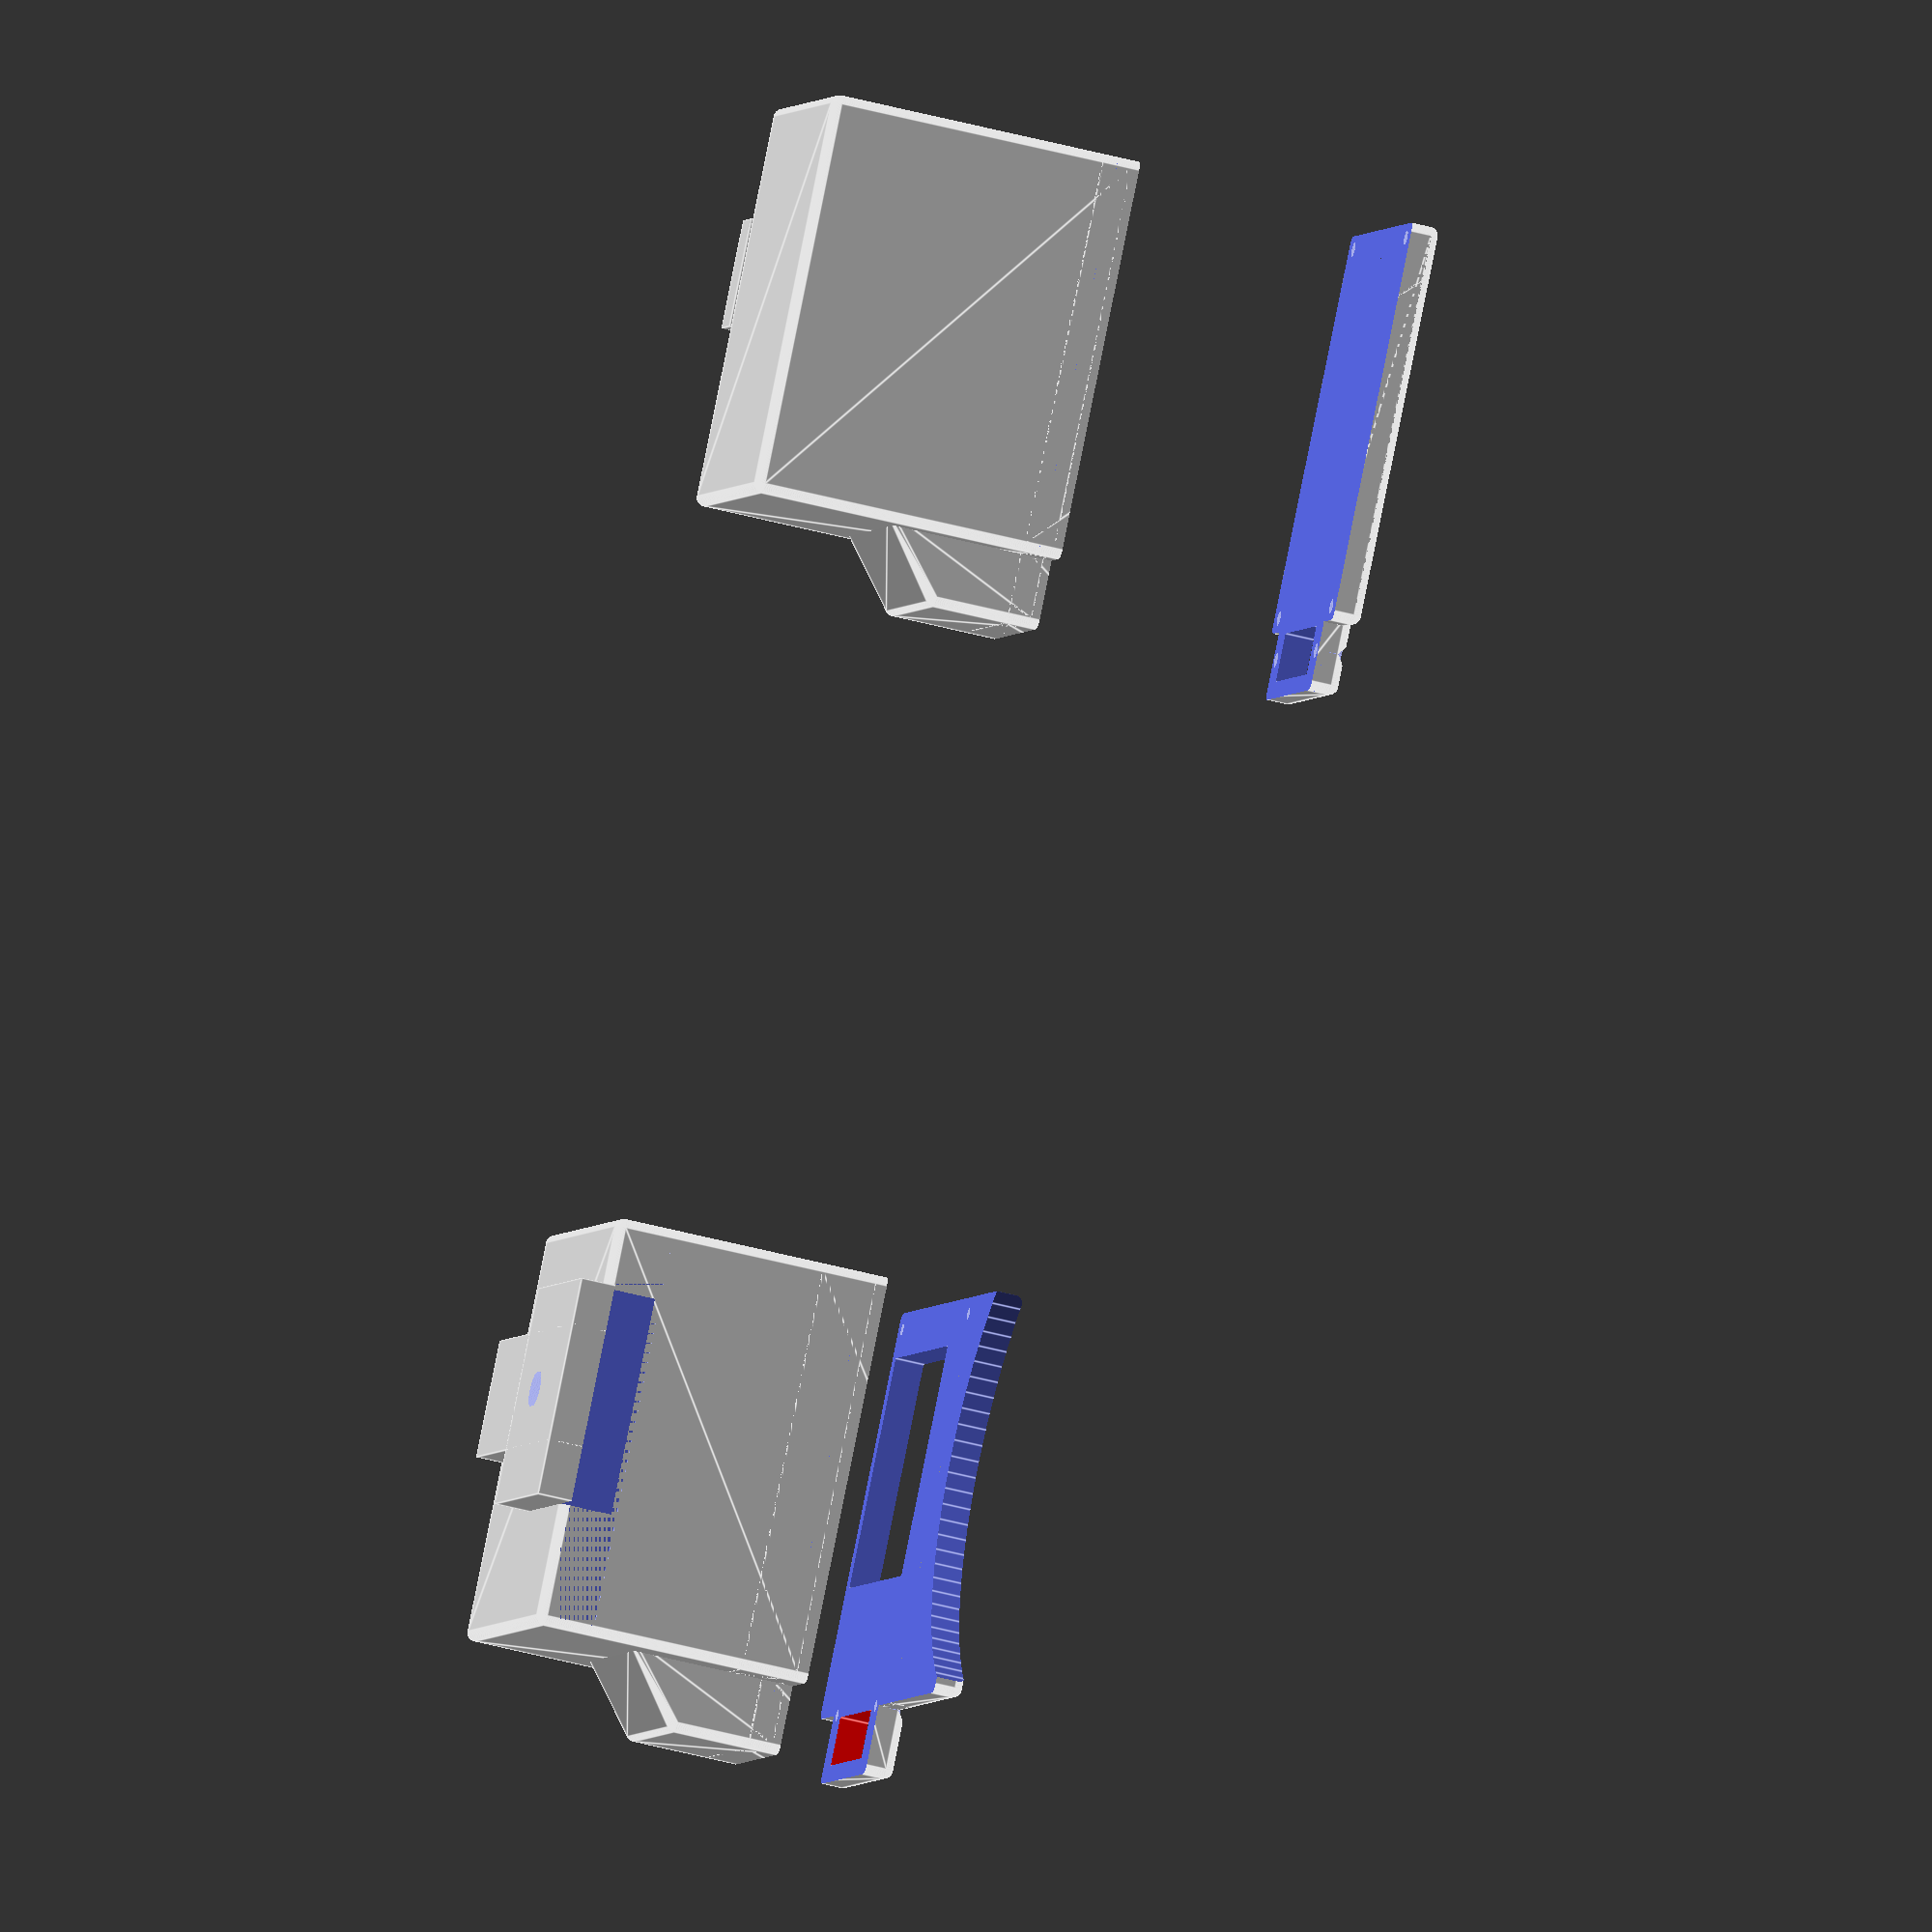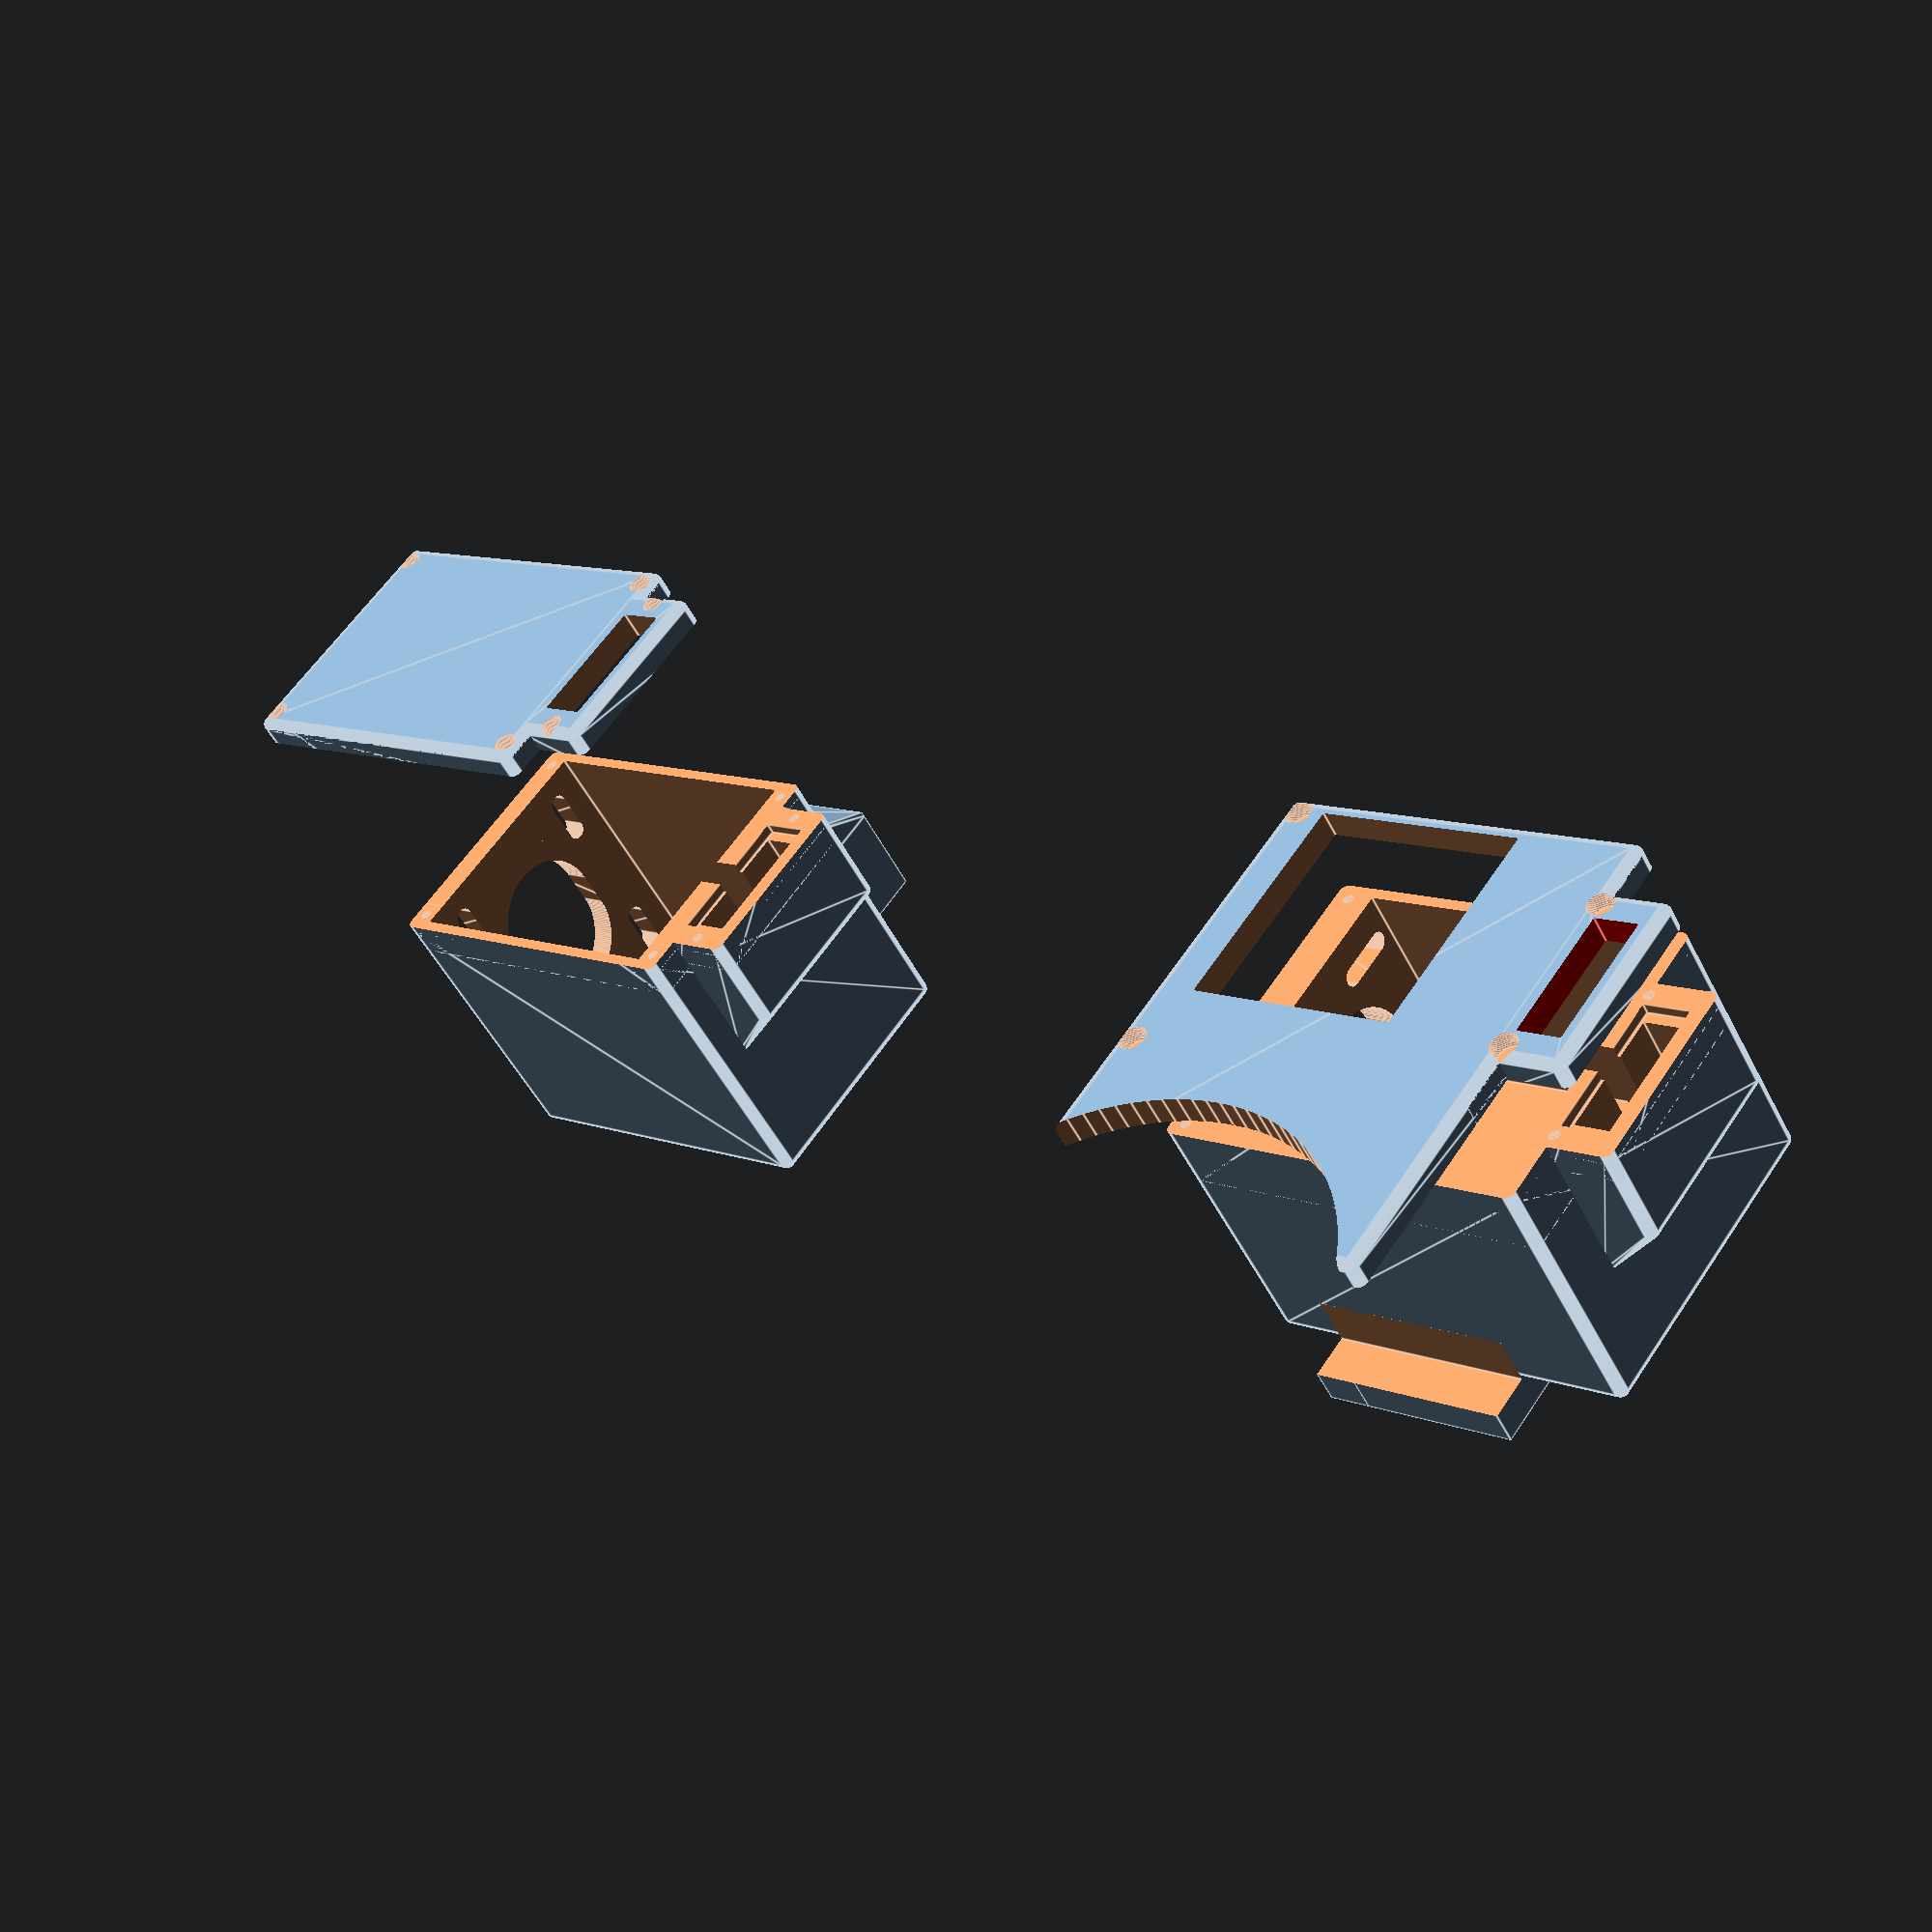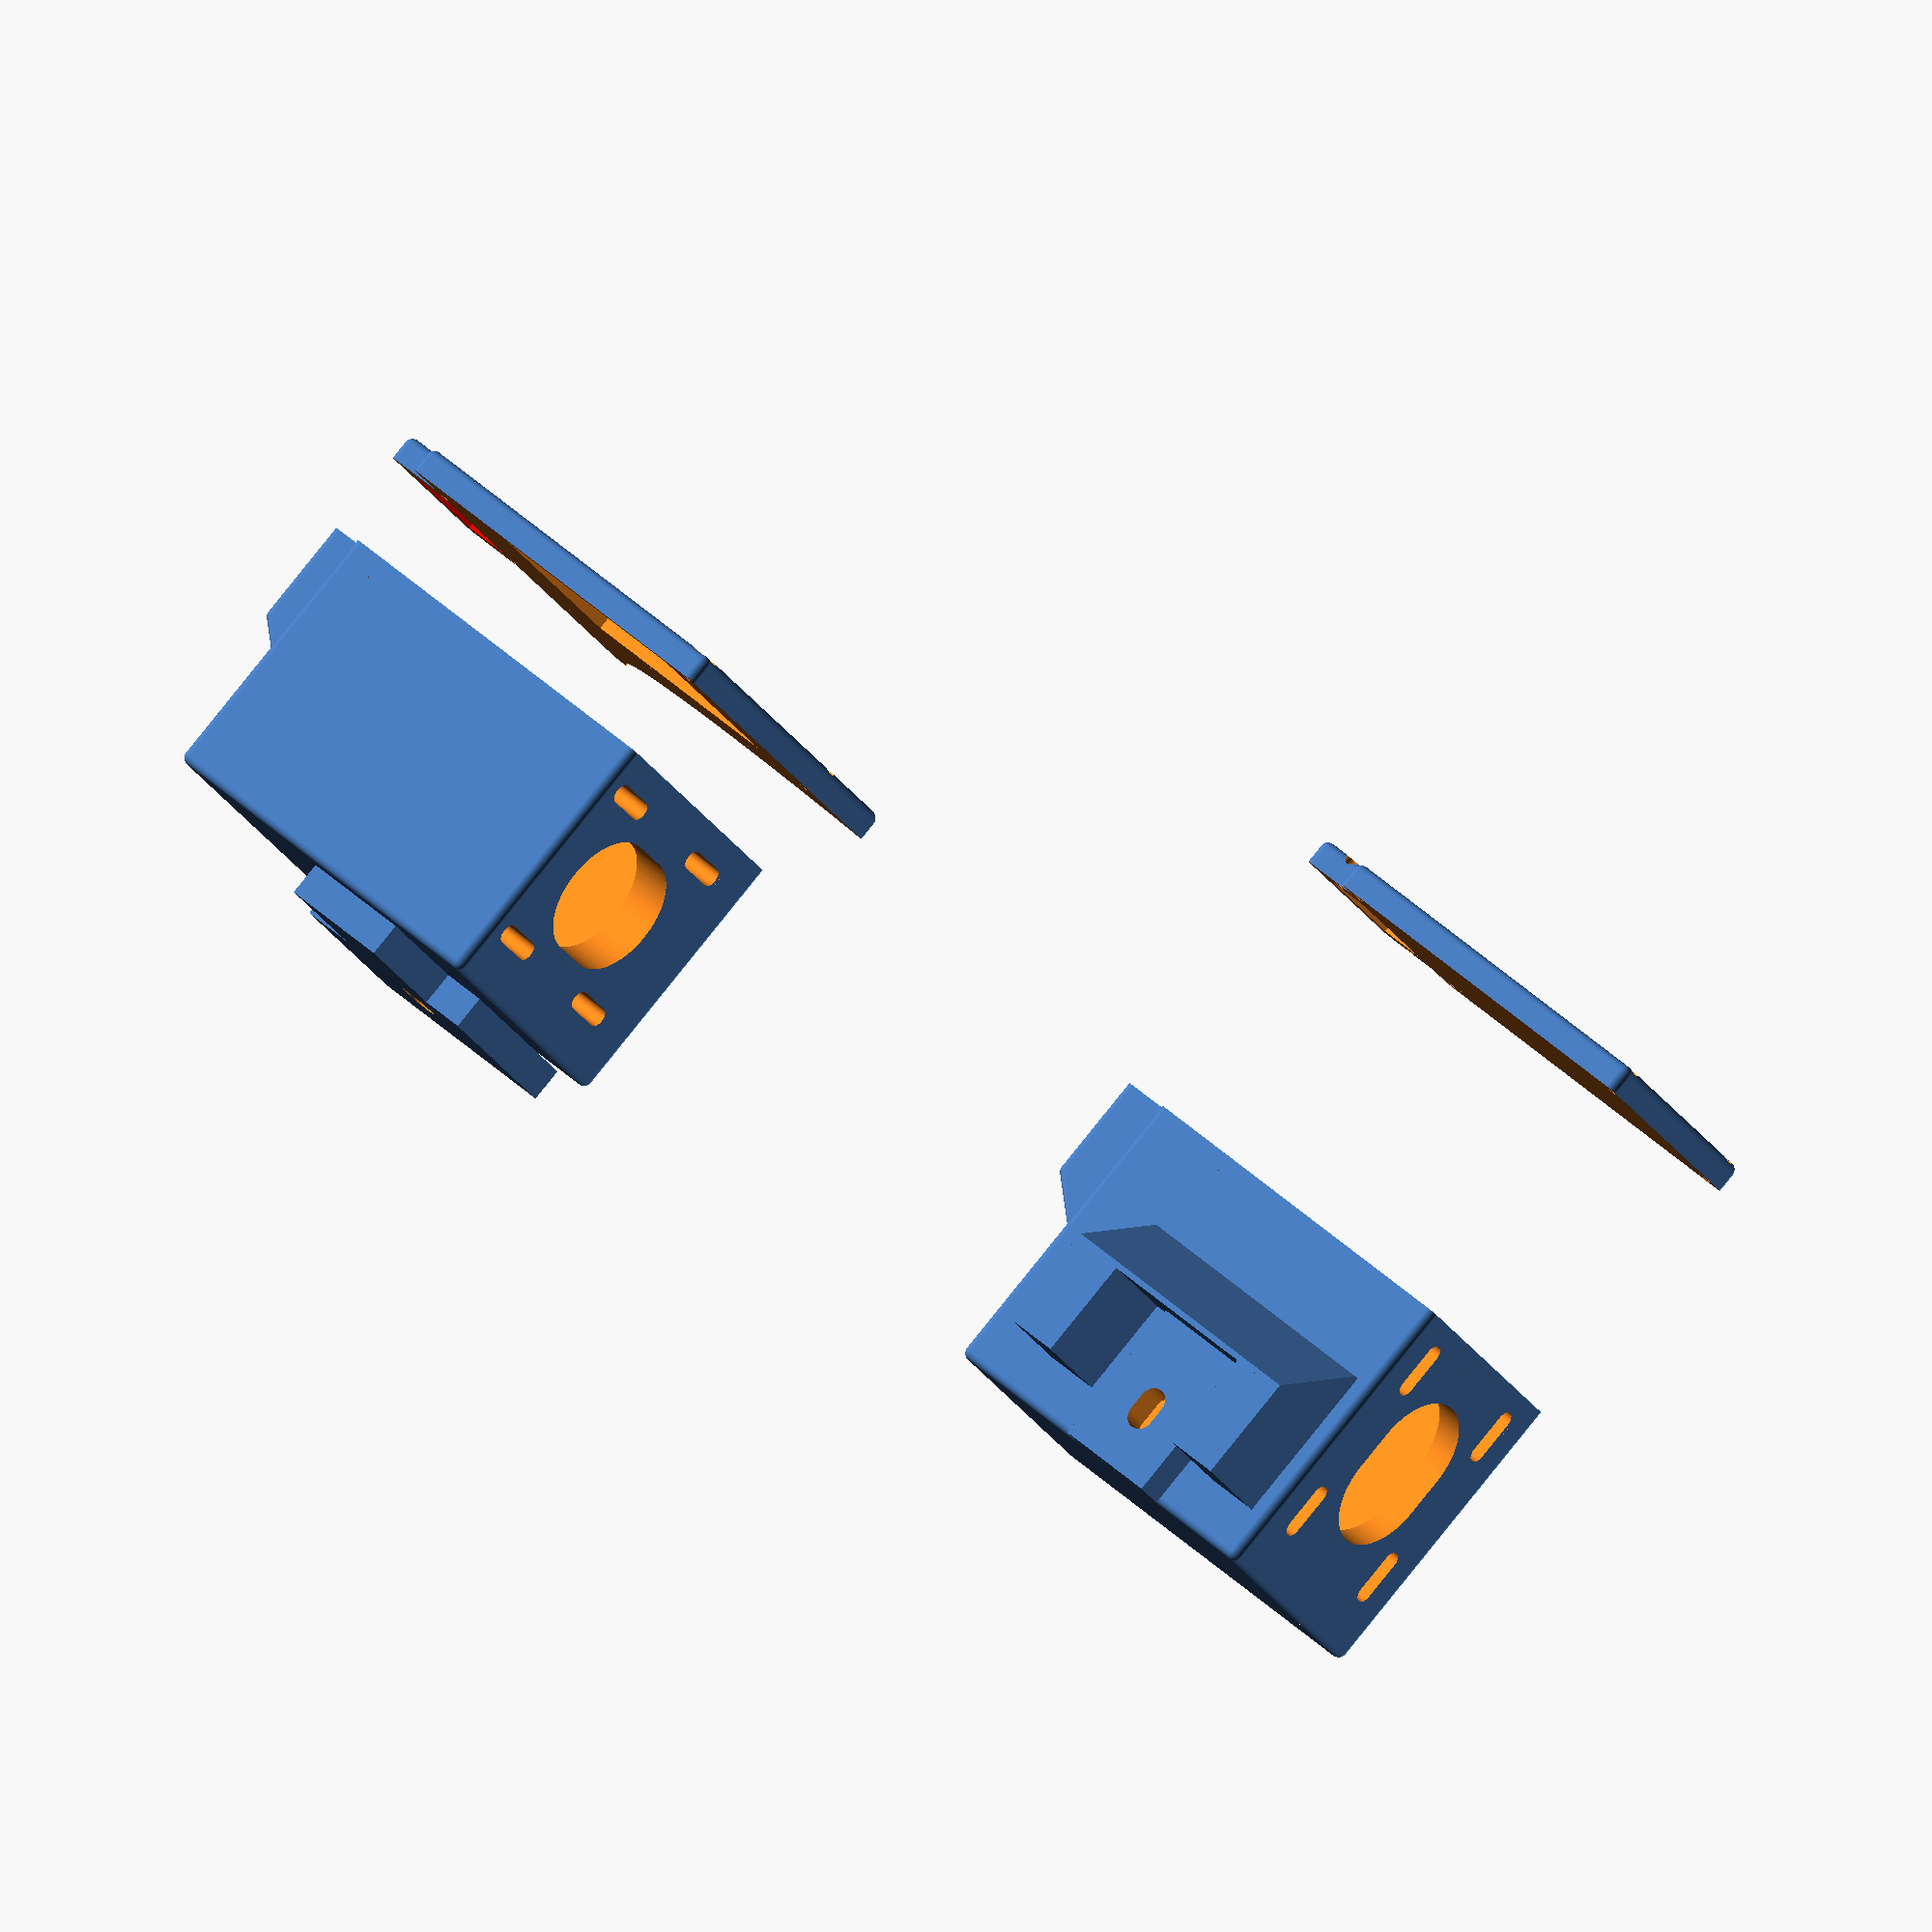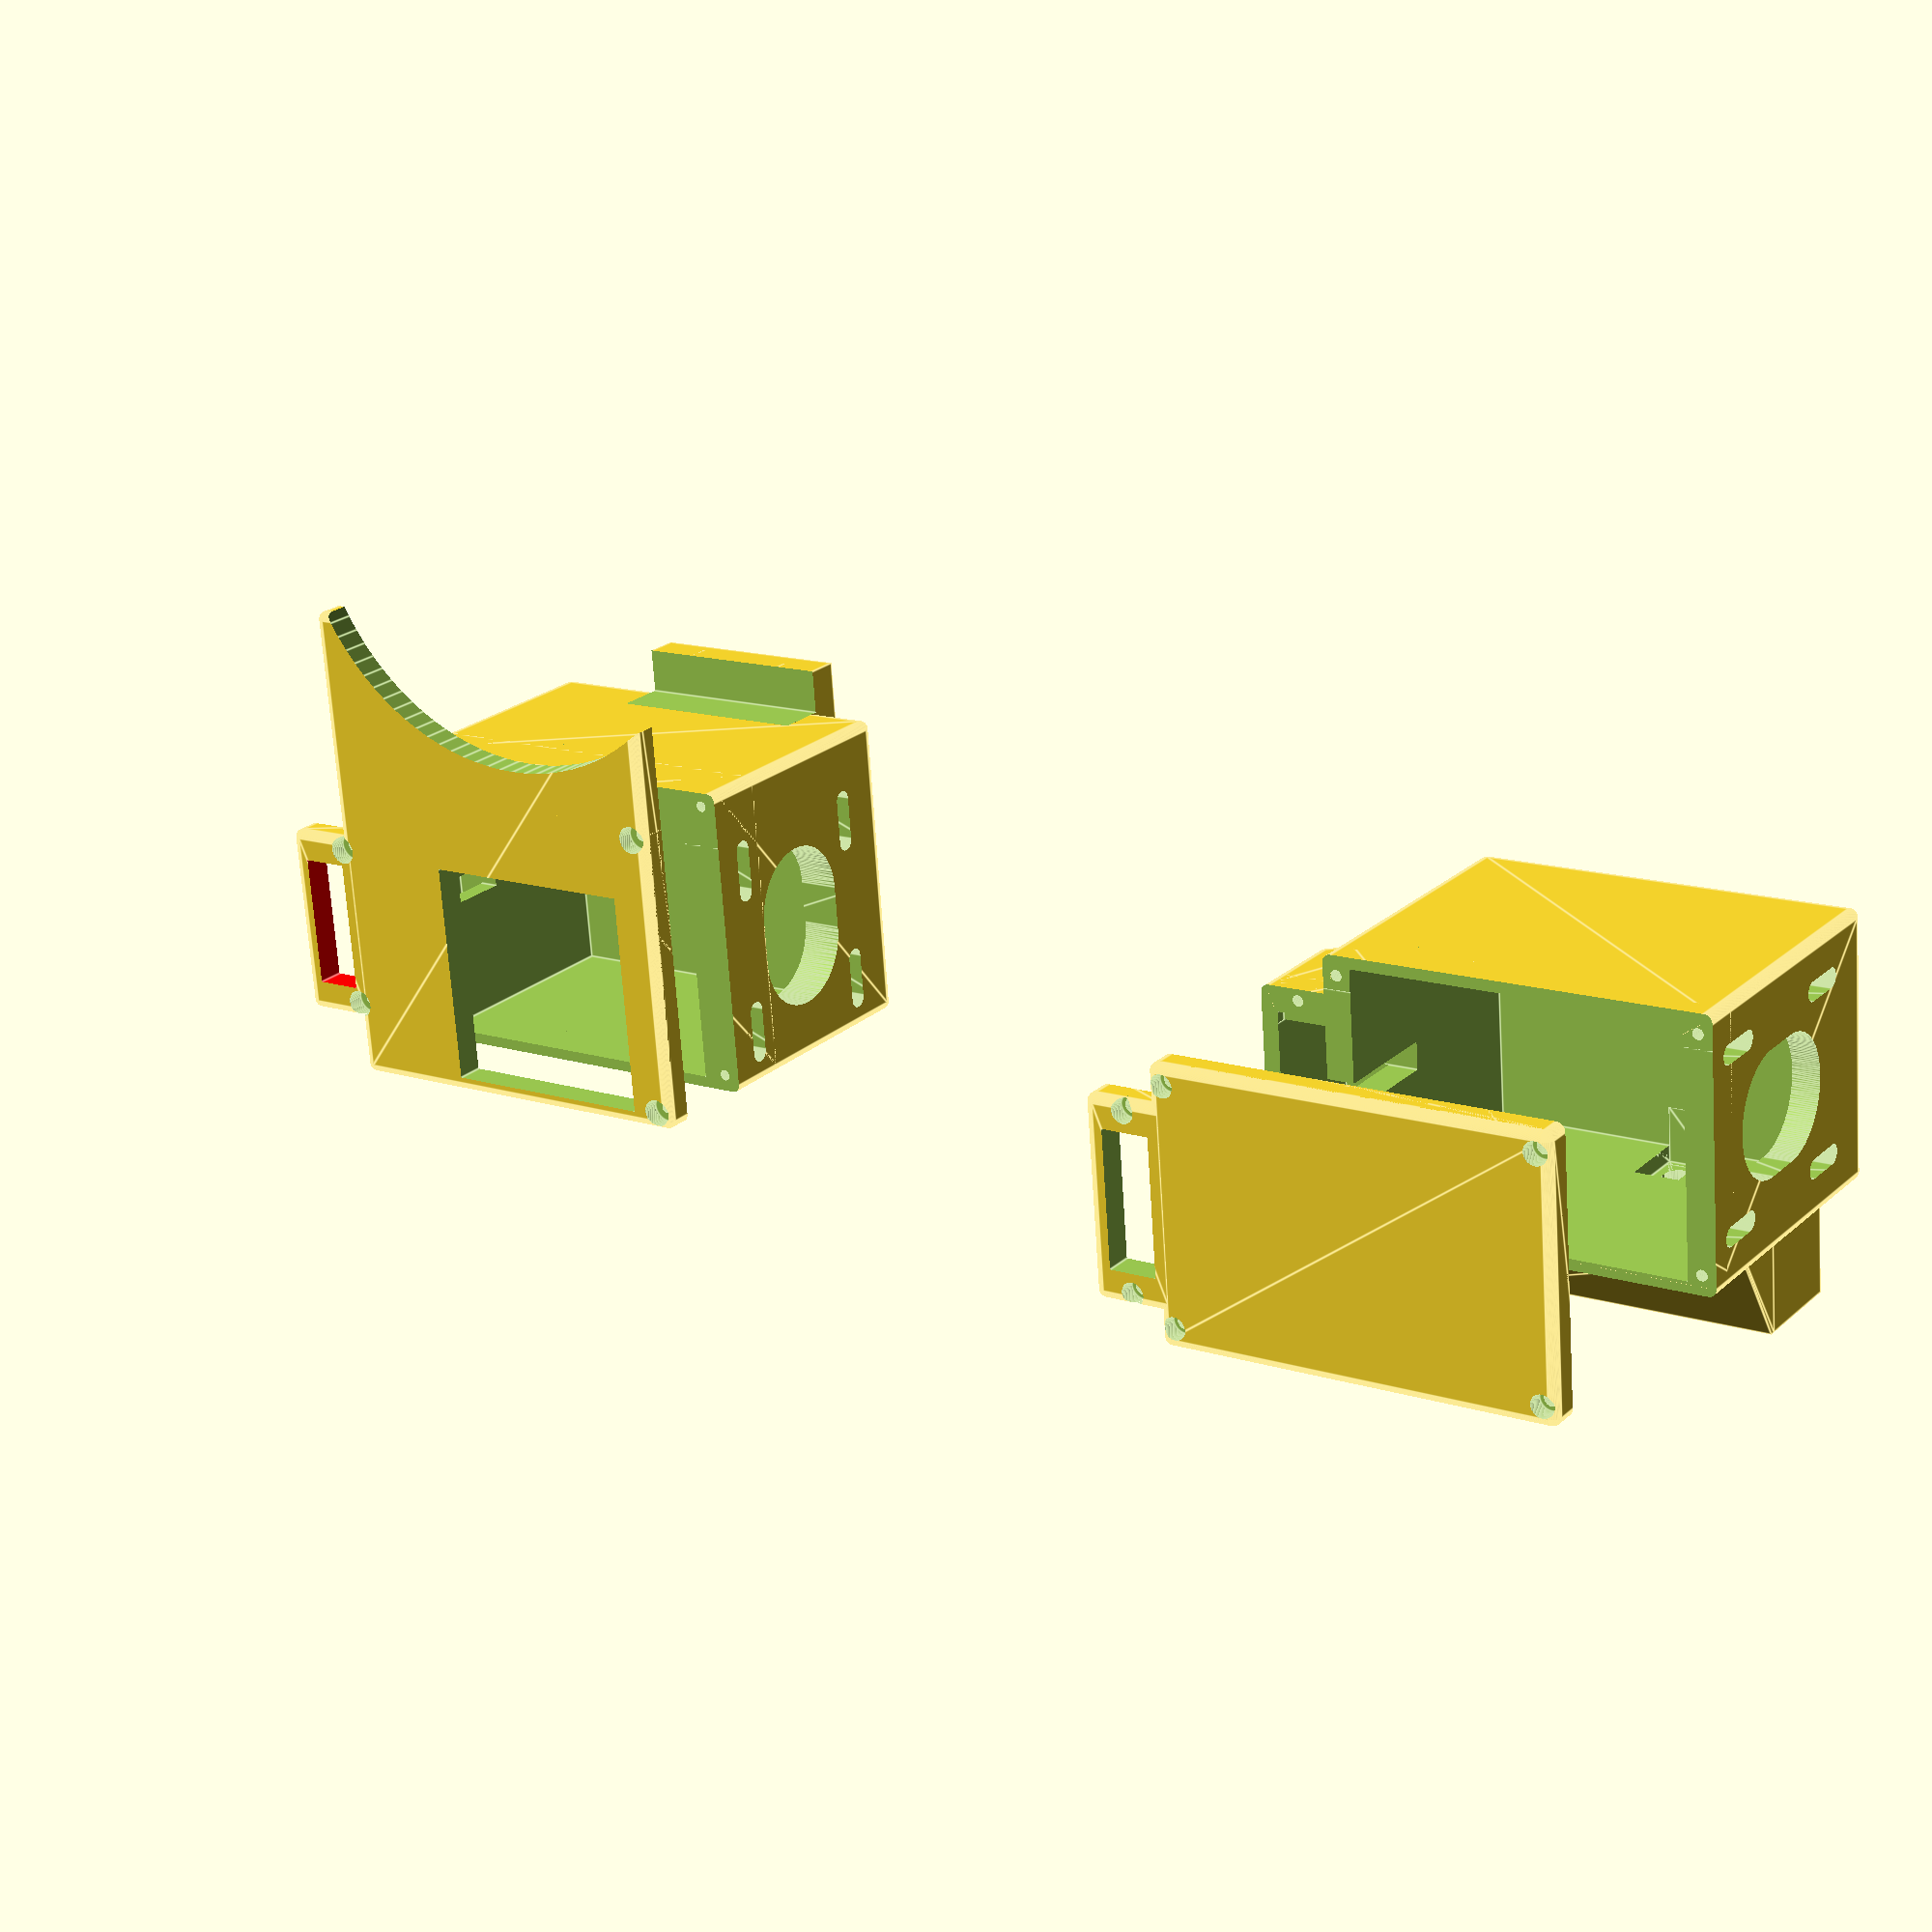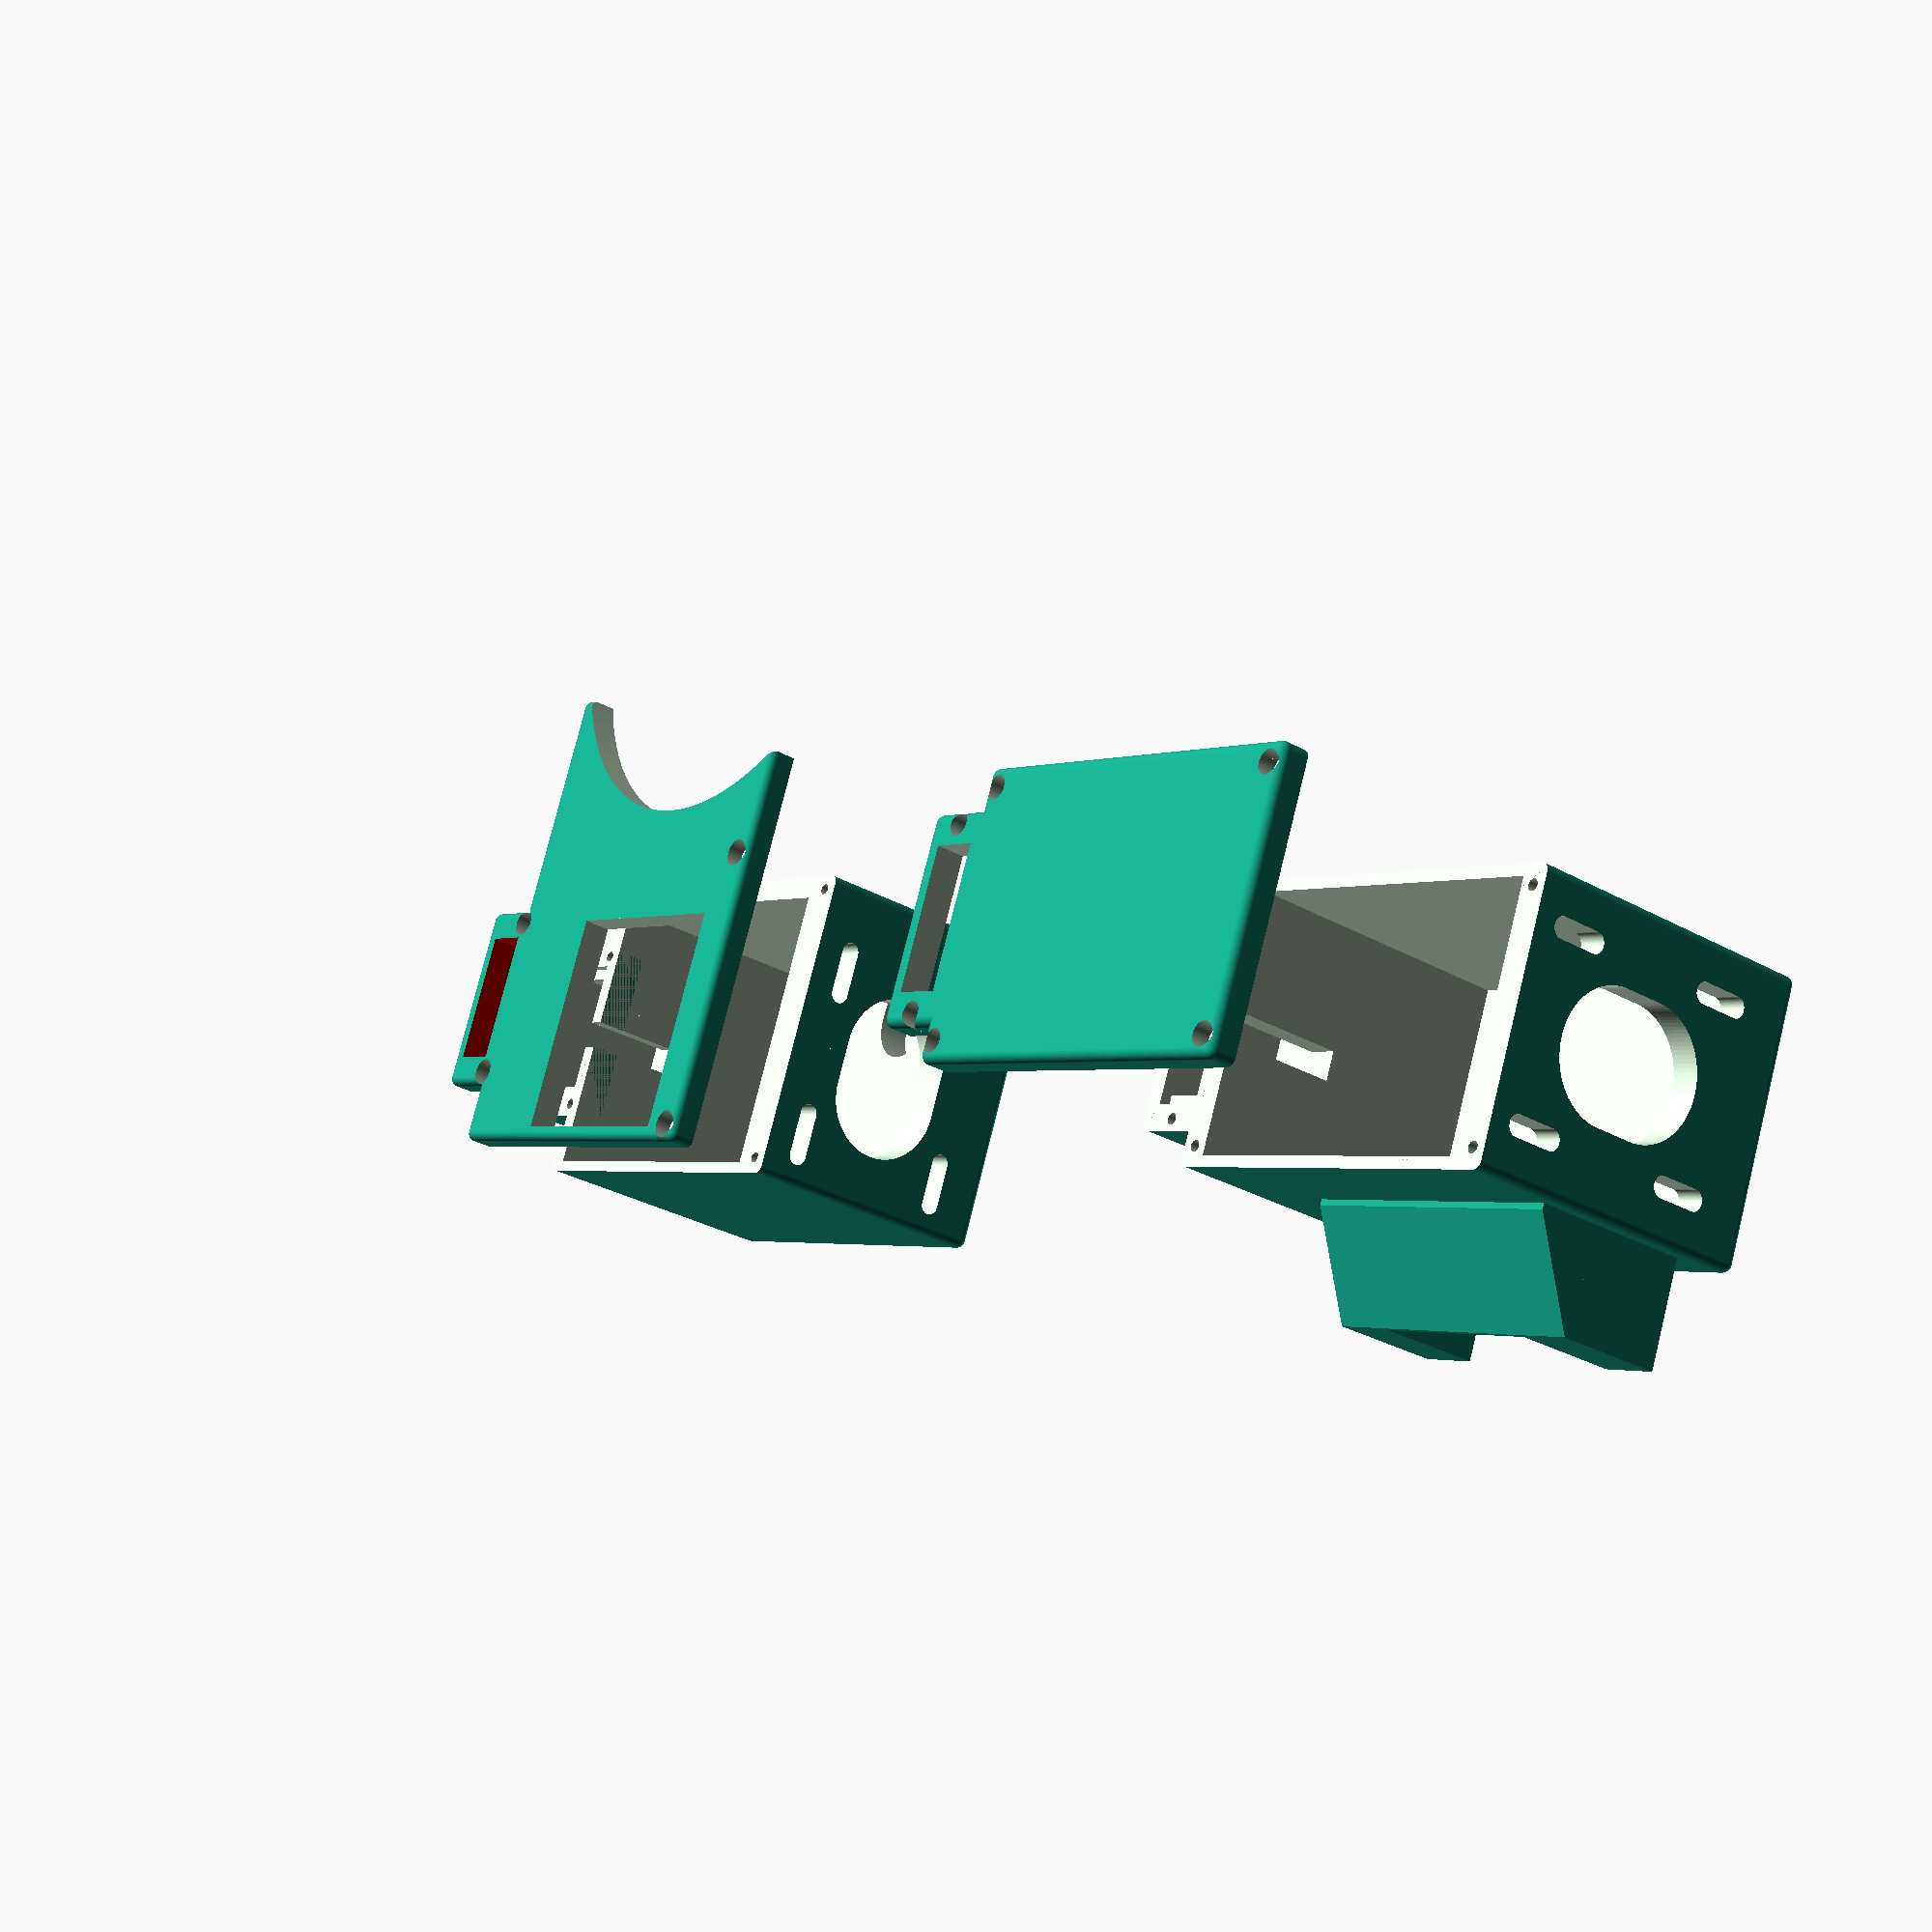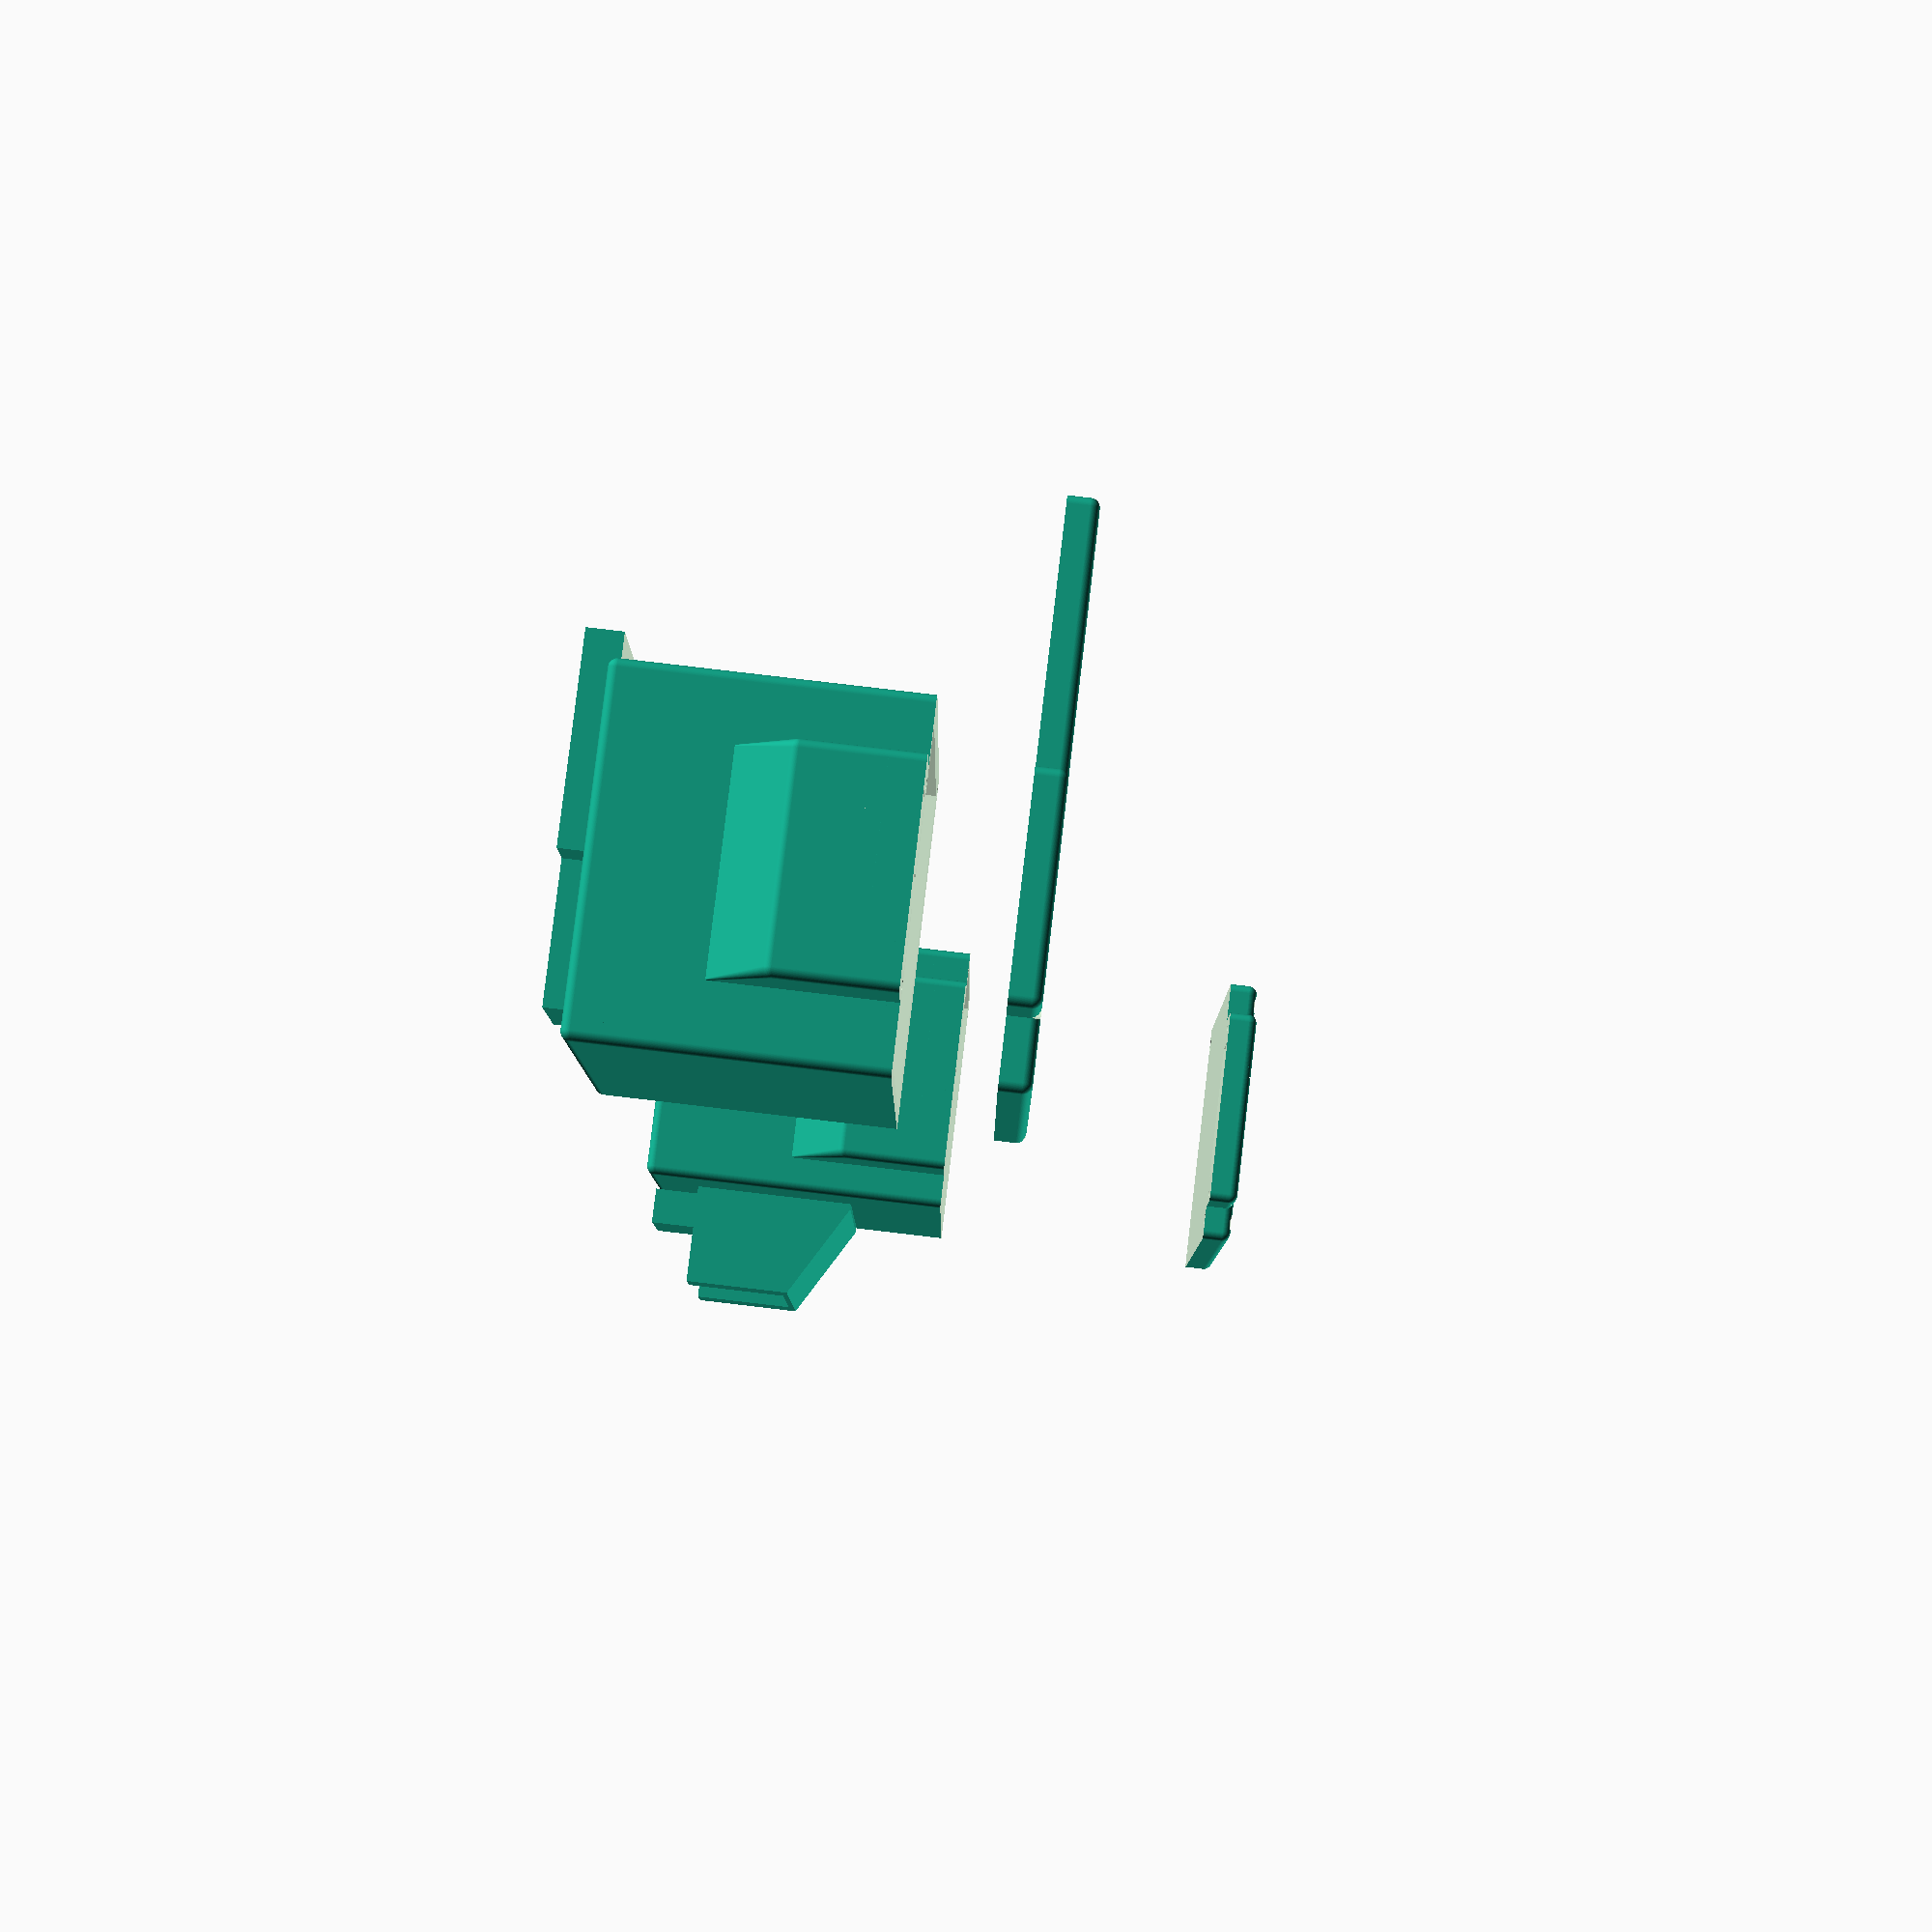
<openscad>
$fn=100;

module nakretka(){

hull(){
translate([0,-1,0])cylinder(d=15, h=10);
translate([0,1,0])cylinder(d=15, h=10);
}
hull(){
translate([0,-1,0])cylinder(d=6, h=44, center=true);
translate([0,1,0])cylinder(d=6, h=44, center=true);
}


}

module nakretka2(){

hull(){
translate([-4.1,-2-4.1,0])cube([8.2,8.2,10]);
translate([-4.1,2-4.1,0])cube([8.2,8.2,10]);
}
hull(){
translate([0,-1,0])cylinder(d=5, h=44, center=true);
translate([0,1,0])cylinder(d=5, h=44, center=true);
}


}

module rounded_cube(tab,d=3){
x=tab[0];
y=tab[1];
z=tab[2];

hull(){
translate([d/2,d/2,d/2])sphere(d=d);
translate([x-d/2,d/2,d/2])sphere(d=d);
translate([x-d/2,y-d/2,d/2])sphere(d=d);
translate([d/2,y-d/2,d/2])sphere(d=d);
translate([d/2,d/2,z-d/2])sphere(d=d);
translate([x-d/2,d/2,z-d/2])sphere(d=d);
translate([x-d/2,y-d/2,z-d/2])sphere(d=d);
translate([d/2,y-d/2,z-d/2])sphere(d=d);
}
}


module nema17_helper(slide=8){
  
  union(){
 hull(){
 translate([0,slide/2,0]) cylinder(d=22, h=20, center=true);
  translate([0,-1*slide/2,0]) cylinder(d=22, h=20, center=true);

   }

hull(){
translate([0,slide/2,0]) translate([15.5,15.5]) cylinder(d=3.5, h=20, center=true);
translate([0,-1*slide/2,0])translate([15.5,15.5]) cylinder(d=3.5, h=20, center=true);
}
hull(){
translate([0,slide/2,0]) translate([-15.5,15.5]) cylinder(d=3.5, h=20, center=true);
translate([0,-1*slide/2,0])translate([-15.5,15.5]) cylinder(d=3.5, h=20, center=true);
}
hull(){
translate([0,slide/2,0]) translate([15.5,-15.5]) cylinder(d=3.5, h=20, center=true);
translate([0,-1*slide/2,0])translate([15.5,-15.5]) cylinder(d=3.5, h=20, center=true);
}
hull(){
translate([0,slide/2,0]) translate([-15.5,-15.5]) cylinder(d=3.5, h=20, center=true);
translate([0,-1*slide/2,0])translate([-15.5,-15.5]) cylinder(d=3.5, h=20, center=true);
}   
   }
  
}





module RA(){

difference(){
union(){


translate([0,0,60])difference(){
union(){
rounded_cube([85.5-17+5-2,57+32,9],d=3);
translate([-12,11,0])rounded_cube([15,35,9]);
}
translate([-100,-100,-1])cube([1000,1000,5]);

}



rounded_cube([85.5-17+5-2,57,5+42+1],d=3);

translate([0,0,37.5-2])difference(){
rounded_cube([85.5-17+5-2,57,5+42+3],d=3);
translate([-1,-1,-1])cube([100,100,10]);
translate([-1,-1,13])cube([100,100,100]);
}

translate([30.5,8,-6])cube([20.5,57,15]);
translate([21,23+8,-6])cube([38,34,15]);

translate([-12,(57-35)/2+35,30.5-2])rotate([0,0,270])difference(){
union(){
hull(){
rounded_cube([35,15,20]);
translate([0,14,-10])cube([35,1,1]);
}
translate([0,0,13])difference(){
rounded_cube([35,15,20]);
translate([-1,-1,-1])cube([100,100,5]);
translate([-1,-1,7])cube([100,100,50]);
}
}
translate([4.5,3,18.1])cube([26,9,2]);
translate([(35-22)/2,3,-1])cube([22,8.5,100]);
}
}
translate([-0.01,57-7+0.01+7,0])cube([210,100,10]);
translate([40.5,38+7,-1])nakretka();

translate([3,2,5])cube([85-16-8,47+4,52]);
translate([76-10,4+21,5+21])rotate([0,90,0])nema17_helper(slide=8);


translate([85.5-17,3,42])cylinder(d=2, h=100);
translate([0,13.5,42])cylinder(d=2, h=100);
translate([0,13.5+30,42])cylinder(d=2, h=100);
translate([85.5-17,54.5,42])cylinder(d=2, h=100);
translate([-3,(57-35)/2+14,31])cube([10,5,20]);

//translate([-20,-1,5])cube([82,52,100]);
color("red")translate([-9,16.5,50])cube([8.5,24,100]);

translate([85.5-17,3,66])cylinder(d=5, h=100);
translate([0,13.5,66])cylinder(d=5, h=100);
translate([0,13.5+30,66])cylinder(d=5, h=100);
translate([85.5-17,54.5,66])cylinder(d=5, h=100);
translate([40+3,57+22+45-8-7,20])cylinder(d=90,h=100);

translate([23,2.5,50])cube([40.5,40.5,100]);
}
}






module DEC(){

difference(){
union(){




translate([0,0,100]){
difference(){
union(){
rounded_cube([70,60-8.5-1.5-2,9]);
translate([3,11-5,0])rotate([0,0,90])rounded_cube([35,15,9]);

}
translate([-100,-100,-1])cube([1000,1000,5]);
}

}





rounded_cube([70,60-8.5-1.5-2,55]);


translate([0,0,62-15]){
difference(){
rounded_cube([70,60-8.5-1.5-2,70]);
translate([-1,-1,-1])cube([100,100,5]);
translate([-1,-1,8])cube([100,100,500]);
}
}

translate([(72-51)/2+5,-17.99,0]){
translate([0,0,27-18])cube([10,18,18]);
translate([16,18-6.5,0])cube([19,6.5,27]);
translate([25+10+6,0,27-18])cube([10,18,18]);
hull(){
translate([0,0,27])cube([51,18,1]);
translate([0,17,37])cube([51,1,1]);
}
}


translate([-12,(57-35)/2+35-5,35])rotate([0,0,270])difference(){
union(){
hull(){
rounded_cube([35,15,20]);
translate([0,14,-10])cube([35,1,1]);
}
translate([0,0,13])difference(){
rounded_cube([35,15,20]);
translate([-1,-1,-1])cube([100,100,5]);
translate([-1,-1,7])cube([100,100,50]);
}
}
translate([4.5,3,18.1])cube([26,9,2]);
translate([(35-22)/2,3,-1])cube([22,8.5,100]);
}

}


translate([5,2,5])cube([70-10,60-10-8.5+2.5,55]);
translate([68,48/2,55/2+3])rotate([90,0,90])nema17_helper(slide=7);


translate([72/2+5,9,11])rotate([90,0,0])nakretka2();
translate([72/2+5,9,12])rotate([90,0,0])nakretka2();

translate([2.5,2.5+1,25])cylinder(d=2, h=100);
translate([70-2.5,2.5+1,25])cylinder(d=2, h=100);
translate([2.5,60-2.5-8.5-1.5-1-2,25])cylinder(d=2, h=100);
translate([70-2.5,60-2.5-8.5-1.5-1-2,25])cylinder(d=2, h=100);

translate([-5,13-5,45])cylinder(d=2, h=100);
translate([-5,44-5,45])cylinder(d=2, h=100);


translate([0,0,106]){
translate([2.5,3.5,0])cylinder(d=4, h=100);
translate([70-2.5,3.5,0])cylinder(d=4, h=100);
translate([2.5,60-2.5-8.5-1.5-1-2,0])cylinder(d=4, h=100);
translate([70-2.5,60-2.5-8.5-1.5-1-2,0])cylinder(d=4, h=100);
translate([-5,13-5,0])cylinder(d=4, h=100);
translate([-5,44-5,0])cylinder(d=4, h=100);
}
translate([0,0,100]){
translate([2.5,3.5,0])cylinder(d=2.5, h=100);
translate([70-2.5,3.5,0])cylinder(d=2.5, h=100);
translate([2.5,60-2.5-8.5-1.5-1-2,0])cylinder(d=2.5, h=100);
translate([70-2.5,60-2.5-8.5-1.5-1-2,0])cylinder(d=2.5, h=100);
translate([-5,13-5,0])cylinder(d=2.5, h=100);
translate([-5,44-5,0])cylinder(d=2.5, h=100);
}
translate([-9,16.5-5,60])cube([8.5,24,100]);
translate([-3,21,49-15])cube([10,5,40]);


}

}



RA();
translate([200,0,0])DEC();






</openscad>
<views>
elev=46.2 azim=228.2 roll=252.8 proj=o view=edges
elev=50.3 azim=217.6 roll=26.3 proj=p view=edges
elev=273.3 azim=210.4 roll=218.9 proj=o view=solid
elev=337.6 azim=355.4 roll=34.1 proj=p view=edges
elev=29.8 azim=22.1 roll=50.2 proj=p view=wireframe
elev=97.0 azim=271.0 roll=263.3 proj=p view=wireframe
</views>
